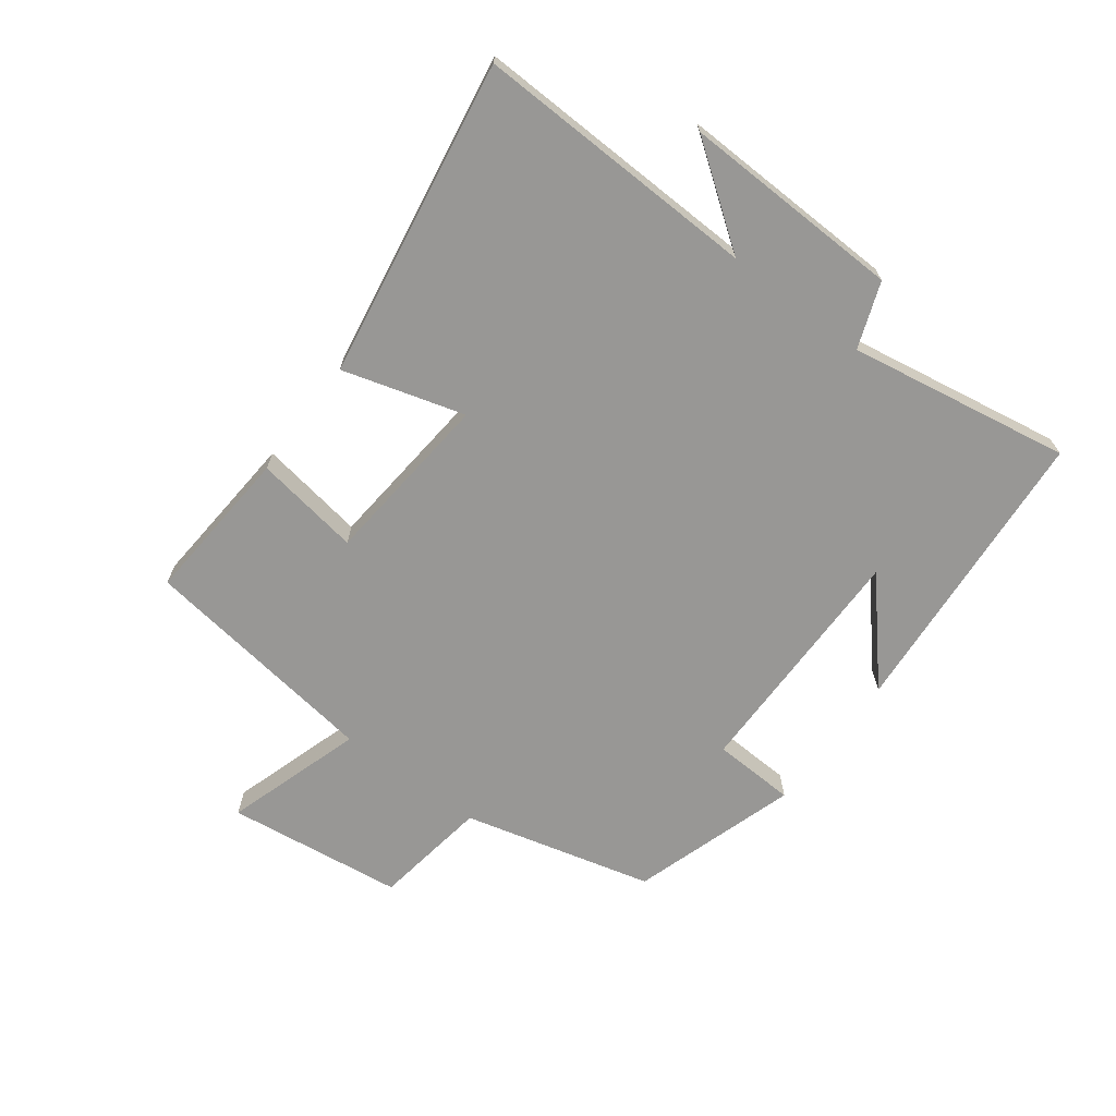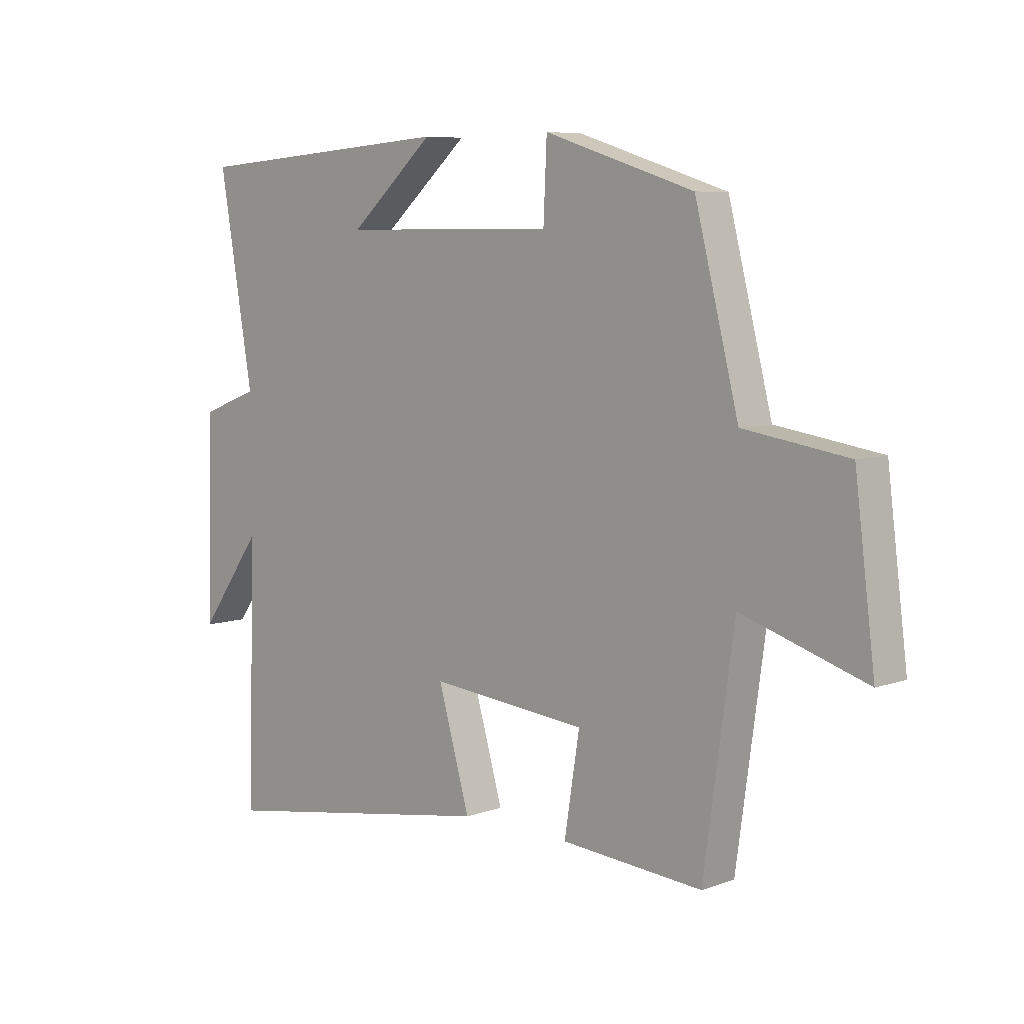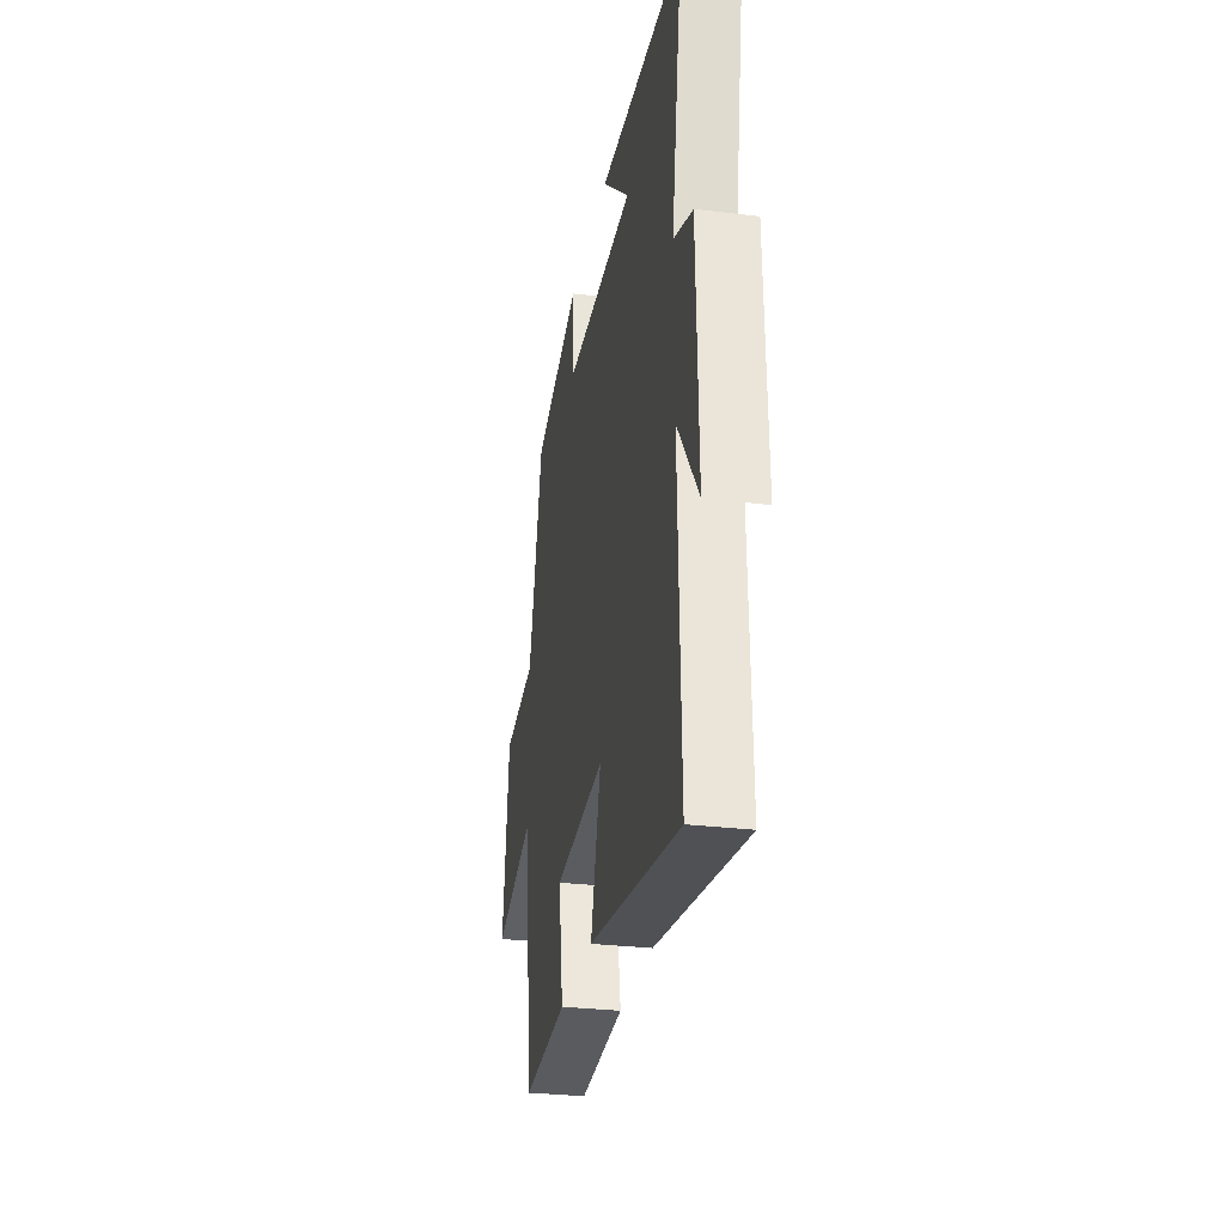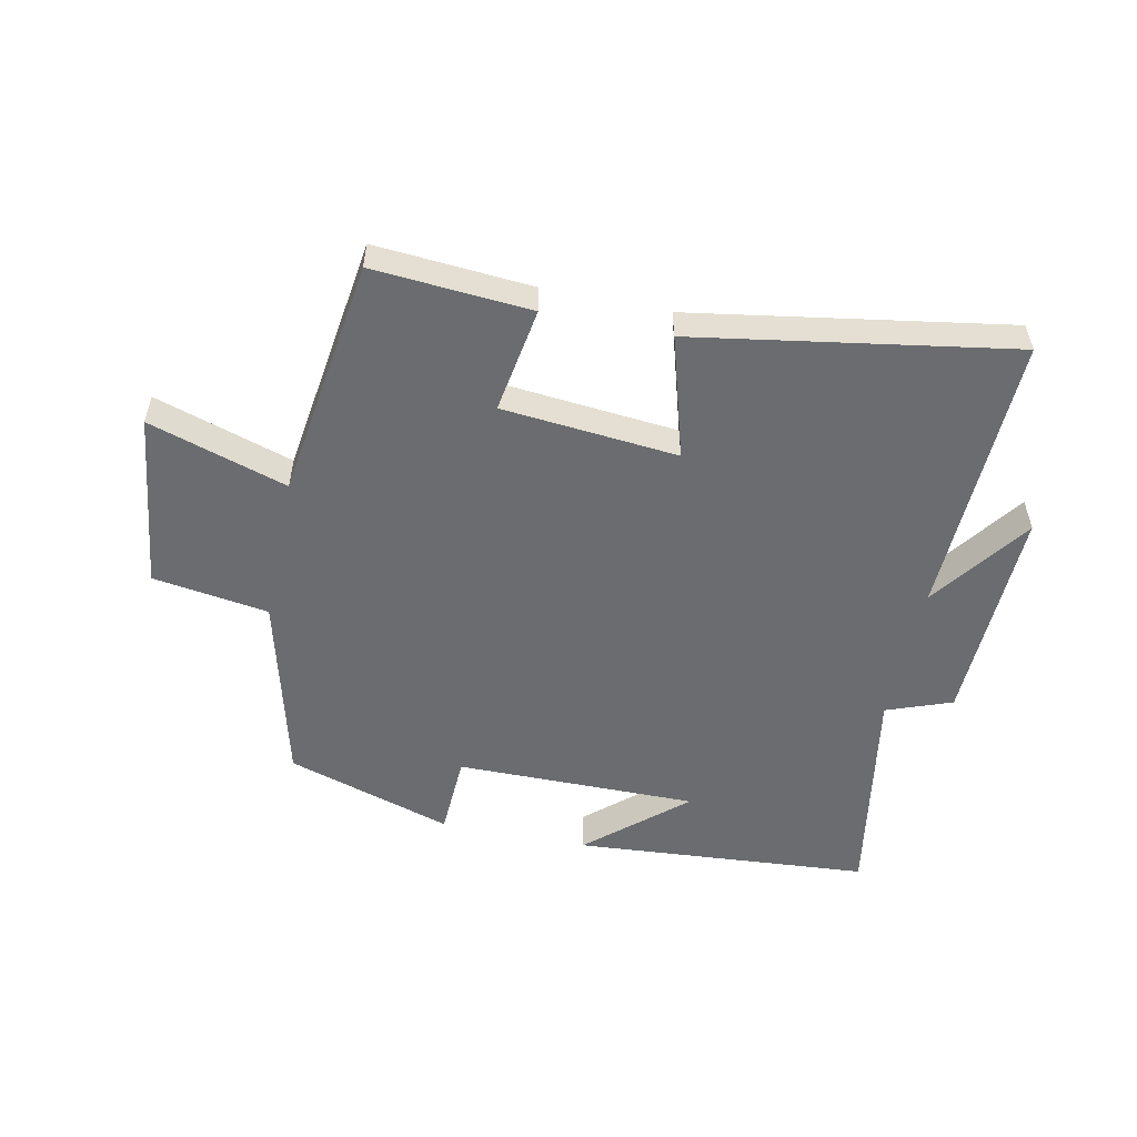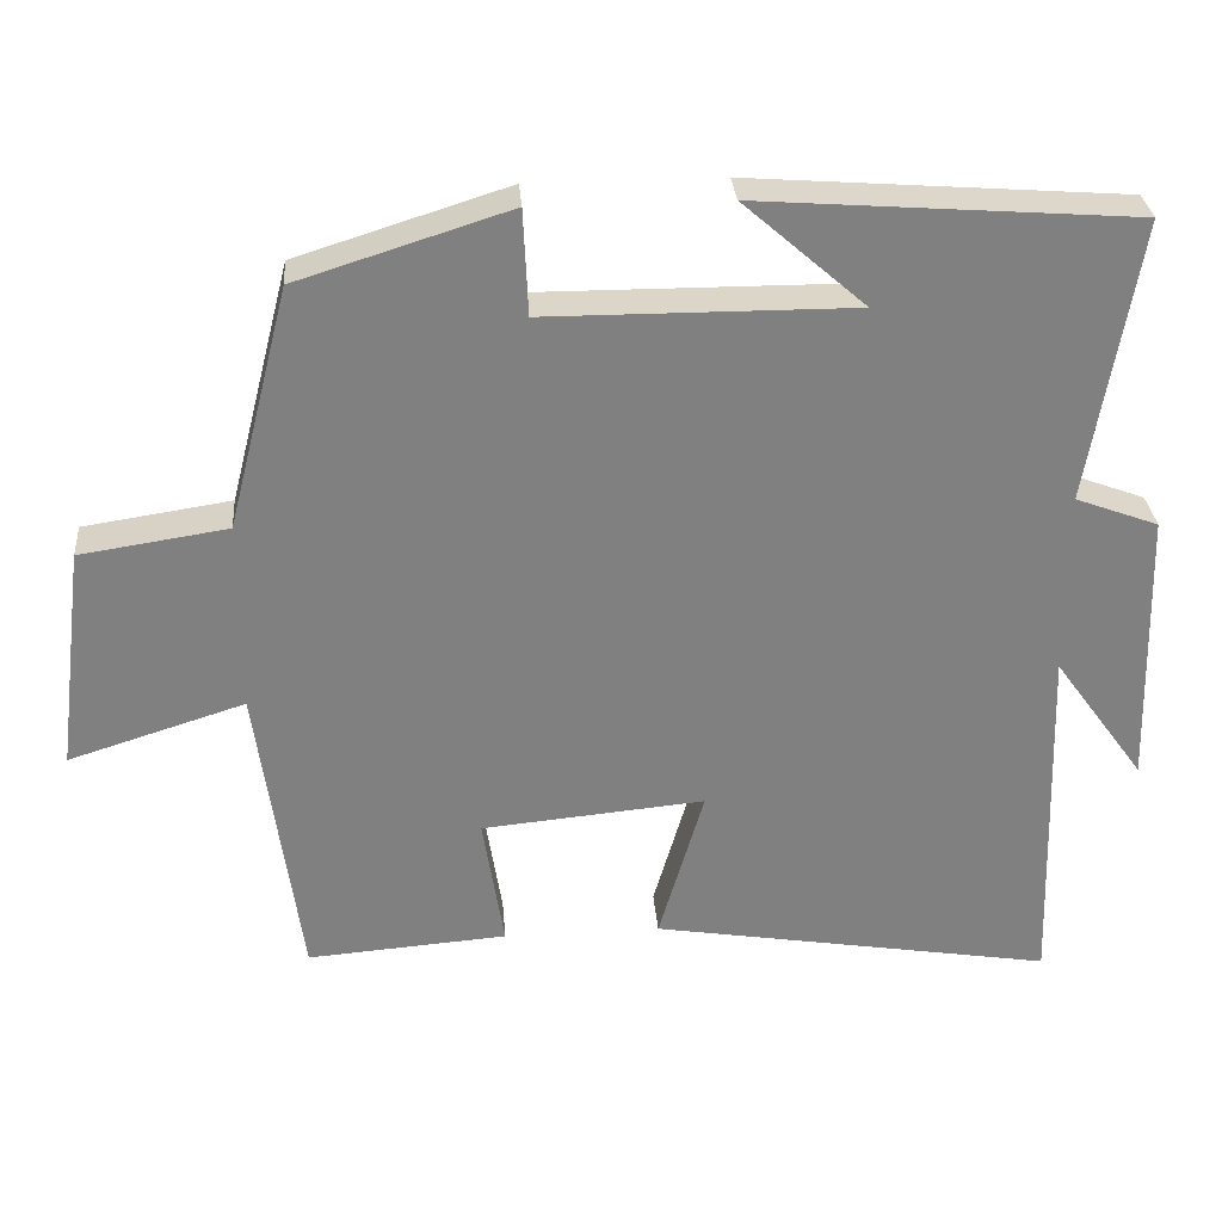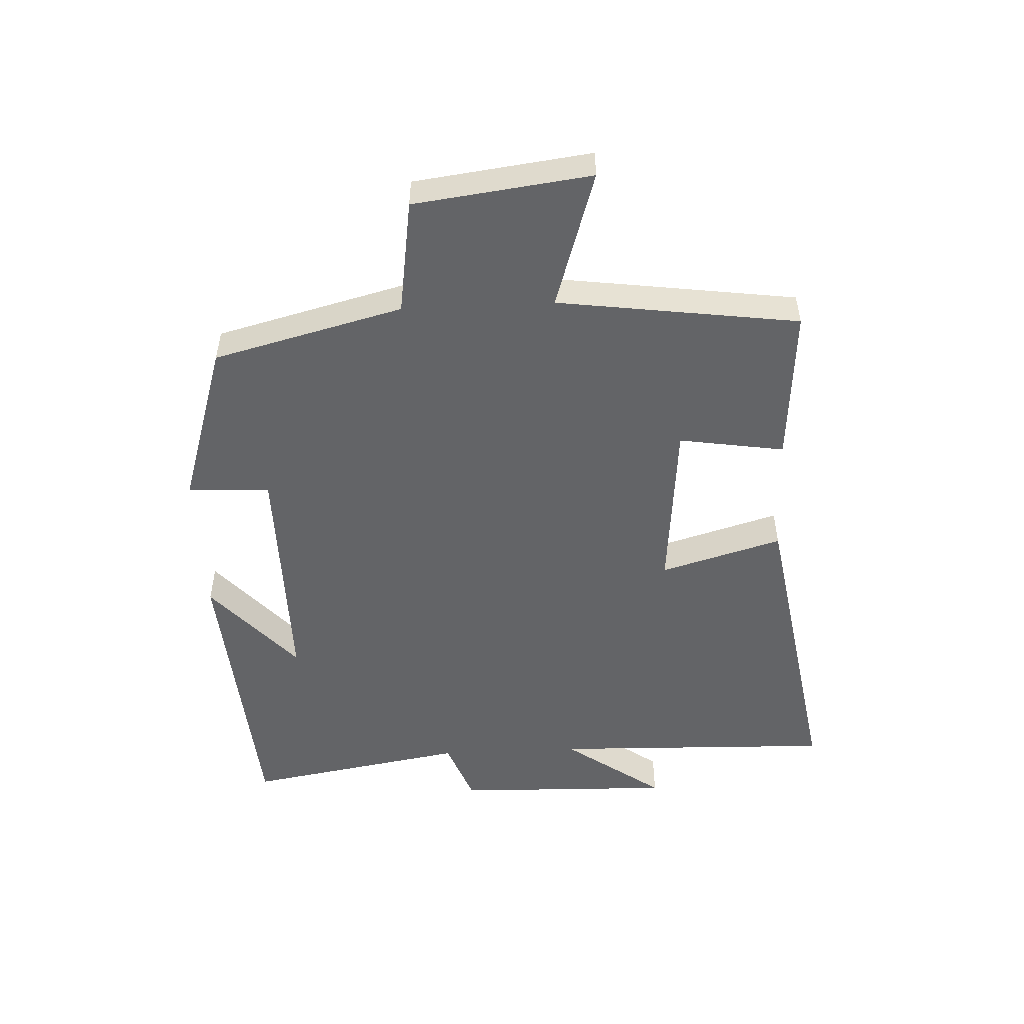
<metadata>
{"format":"obj","ext":"obj","renderer":"f3d","projection":"perspective","resolution":1024,"background":"white","views":[{"elev":-68.2,"azim":-126.9,"up":"+Y"},{"elev":7.2,"azim":44.4,"up":"+Z"},{"elev":-29.1,"azim":-100.3,"up":"+Z"},{"elev":-53.7,"azim":168.2,"up":"+Y"},{"elev":30.2,"azim":175.4,"up":"+Z"},{"elev":-51.2,"azim":92.8,"up":"+Y"}]}
</metadata>
<code>
v 0.422 0.07 0.416
v 0.5 0.07 0.111
v 0.686 0.07 0.083
v 0.722 0.07 -0.201
v 0.5 0.07 -0.131
v 0.446 0.07 -0.519
v 0.193 0.07 -0.5
v 0.22 0.07 -0.33
v -0.062 0.07 -0.304
v -0.005 0.07 -0.5
v -0.514 0.07 -0.584
v -0.5 0.07 -0.127
v -0.615 0.07 -0.286
v -0.605 0.07 0.068
v -0.5 0.07 0.107
v -0.561 0.07 0.464
v -0.085 0.07 0.5
v -0.239 0.07 0.365
v 0.149 0.07 0.367
v 0.155 0.07 0.5
v 0.422 0 0.416
v 0.5 0 0.111
v 0.686 0 0.083
v 0.722 0 -0.201
v 0.5 0 -0.131
v 0.446 0 -0.519
v 0.193 0 -0.5
v 0.22 0 -0.33
v -0.062 0 -0.304
v -0.005 0 -0.5
v -0.514 0 -0.584
v -0.5 0 -0.127
v -0.615 0 -0.286
v -0.605 0 0.068
v -0.5 0 0.107
v -0.561 0 0.464
v -0.085 0 0.5
v -0.239 0 0.365
v 0.149 0 0.367
v 0.155 0 0.5
f 19 20 1 2
f 18 19 2
f 16 17 18
f 15 16 18 2
f 12 13 14 15
f 12 15 2 3
f 9 10 11 12
f 8 9 12 3
f 5 6 7 8
f 5 8 3
f 3 4 5
f 22 21 40 39
f 22 39 38
f 38 37 36
f 22 38 36 35
f 35 34 33 32
f 23 22 35 32
f 32 31 30 29
f 23 32 29 28
f 28 27 26 25
f 23 28 25
f 25 24 23
f 1 21 22 2
f 2 22 23 3
f 3 23 24 4
f 4 24 25 5
f 5 25 26 6
f 6 26 27 7
f 7 27 28 8
f 8 28 29 9
f 9 29 30 10
f 10 30 31 11
f 11 31 32 12
f 12 32 33 13
f 13 33 34 14
f 14 34 35 15
f 15 35 36 16
f 16 36 37 17
f 17 37 38 18
f 18 38 39 19
f 19 39 40 20
f 20 40 21 1

</code>
